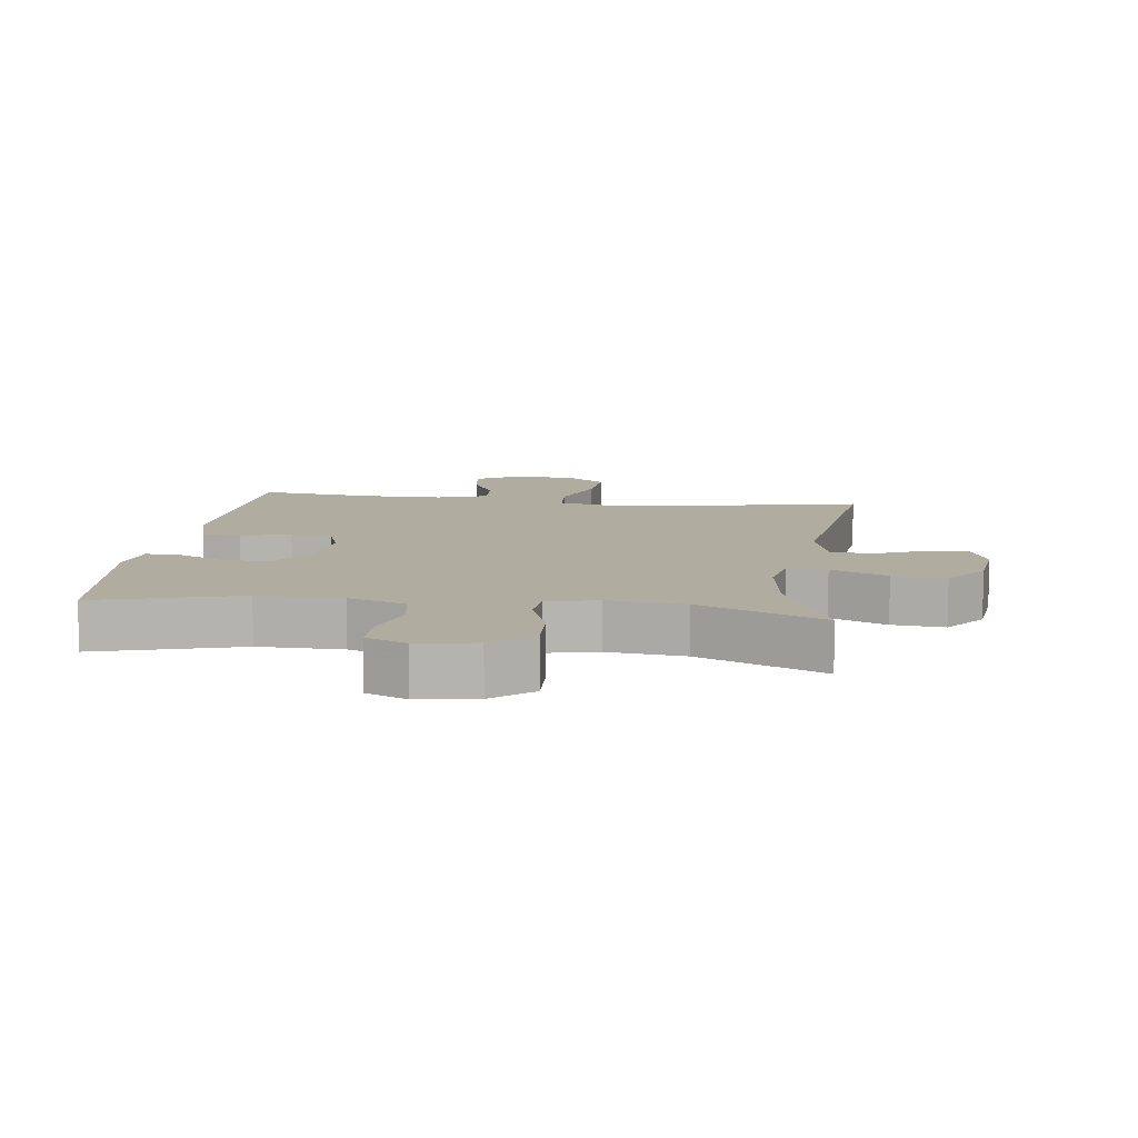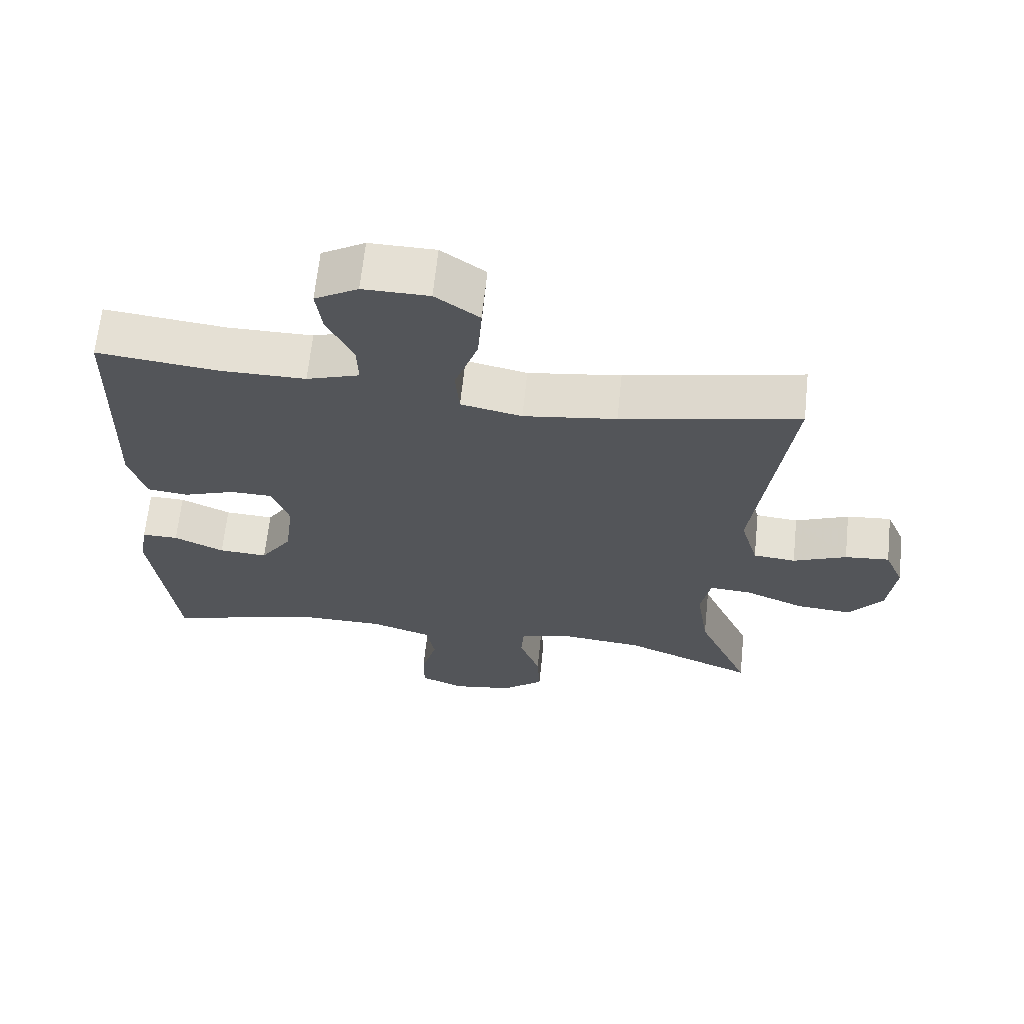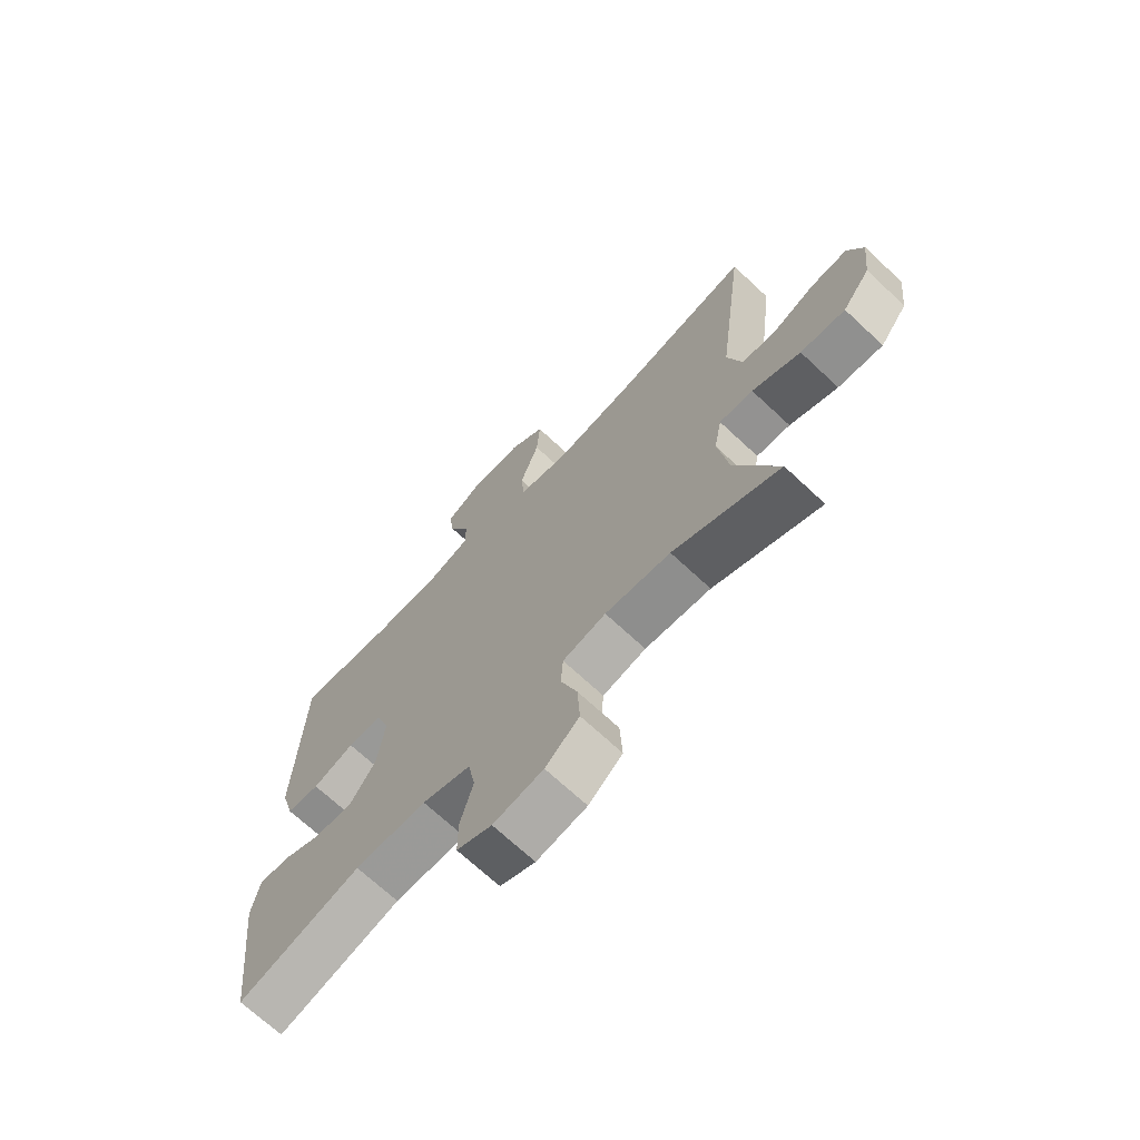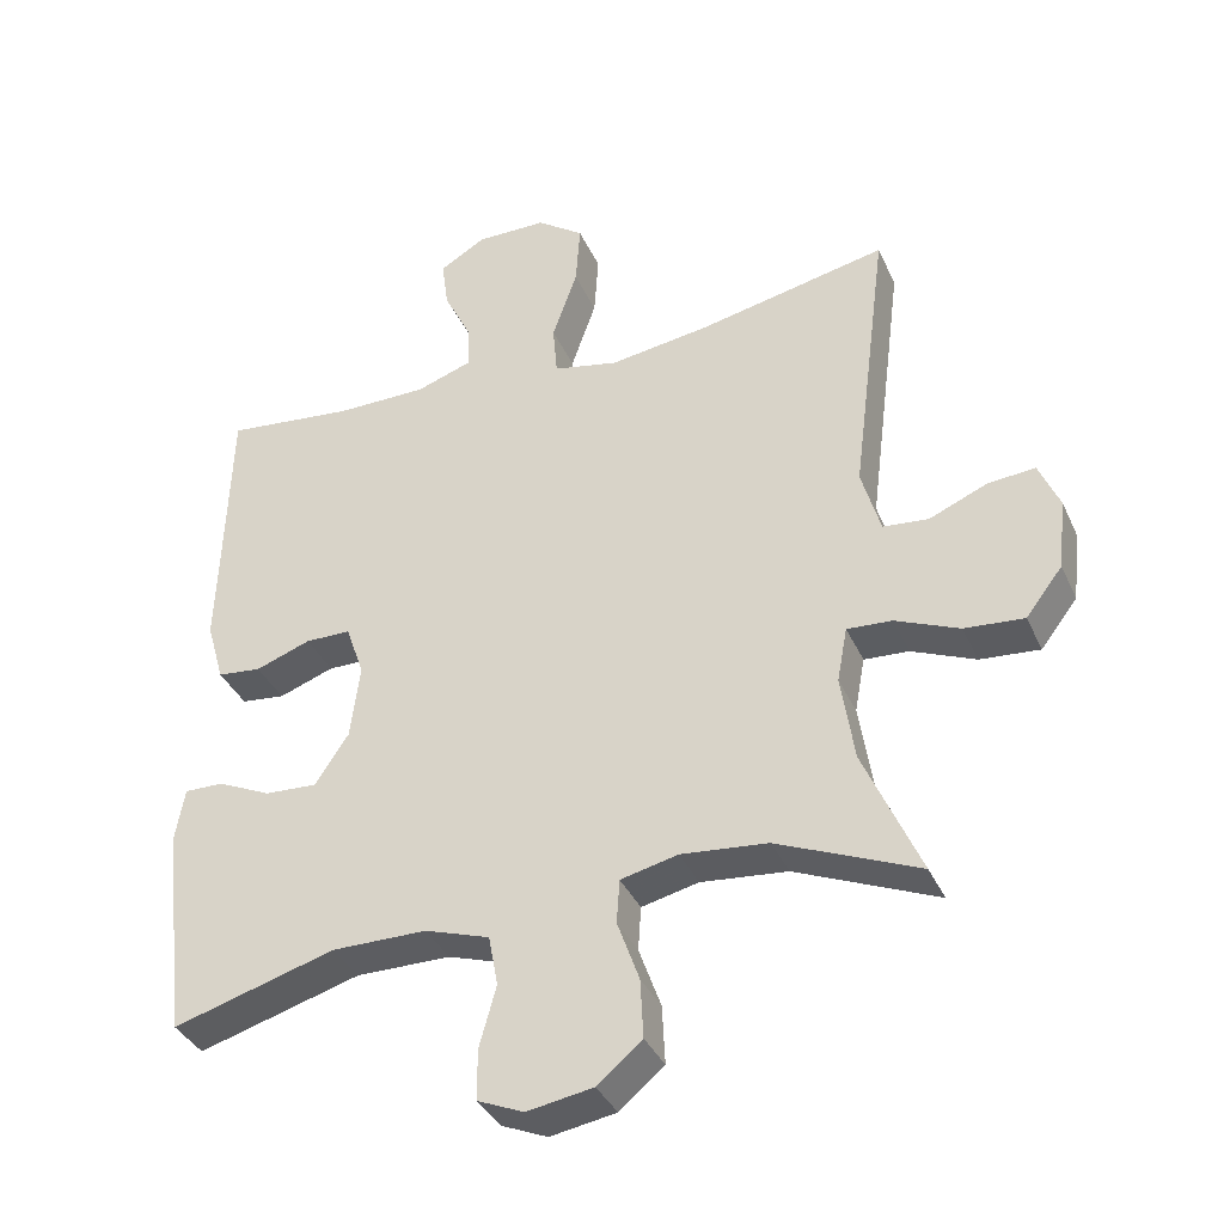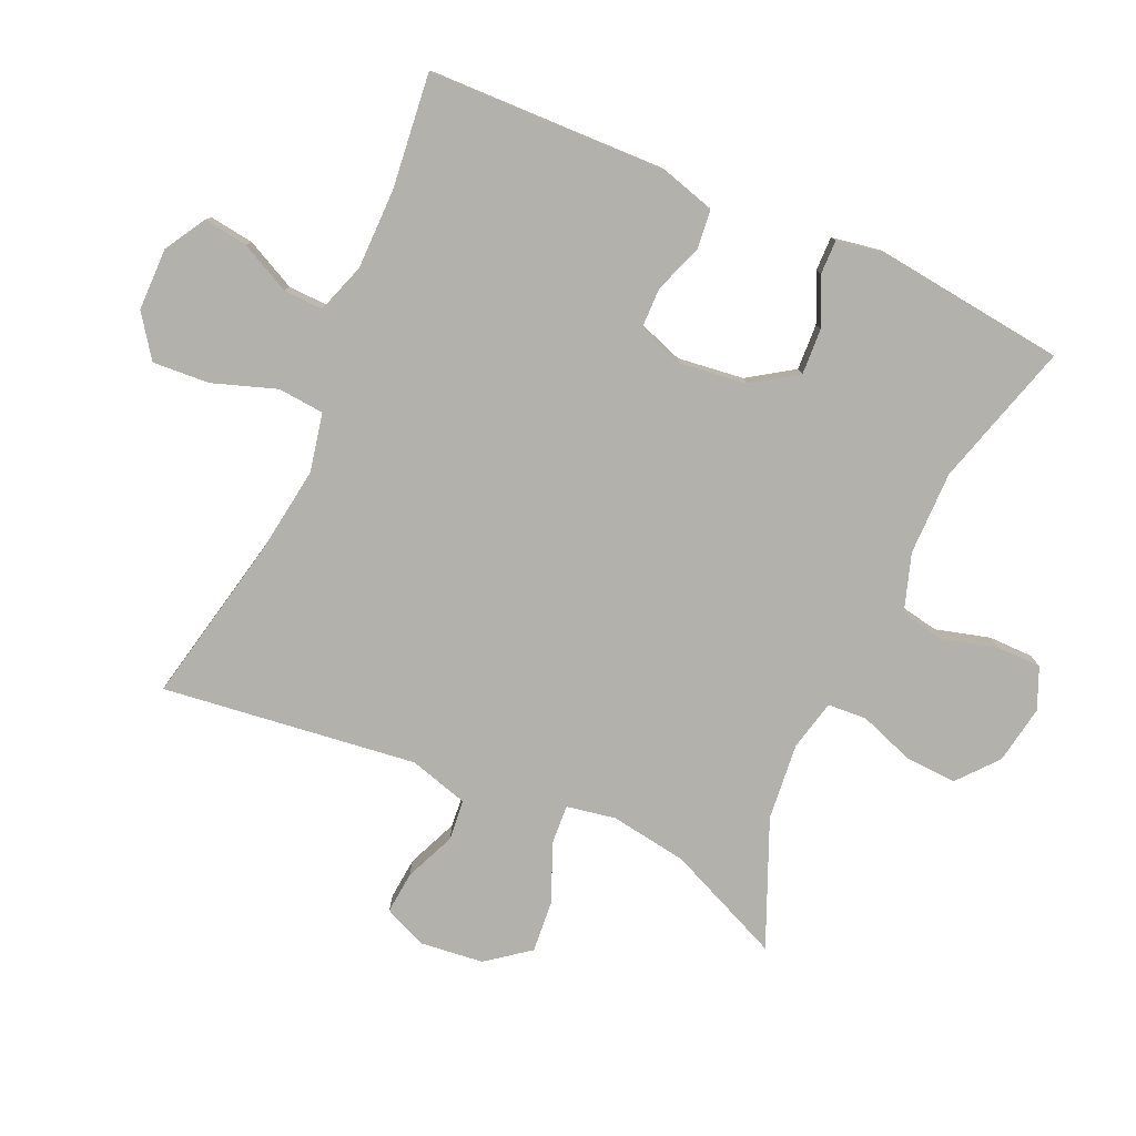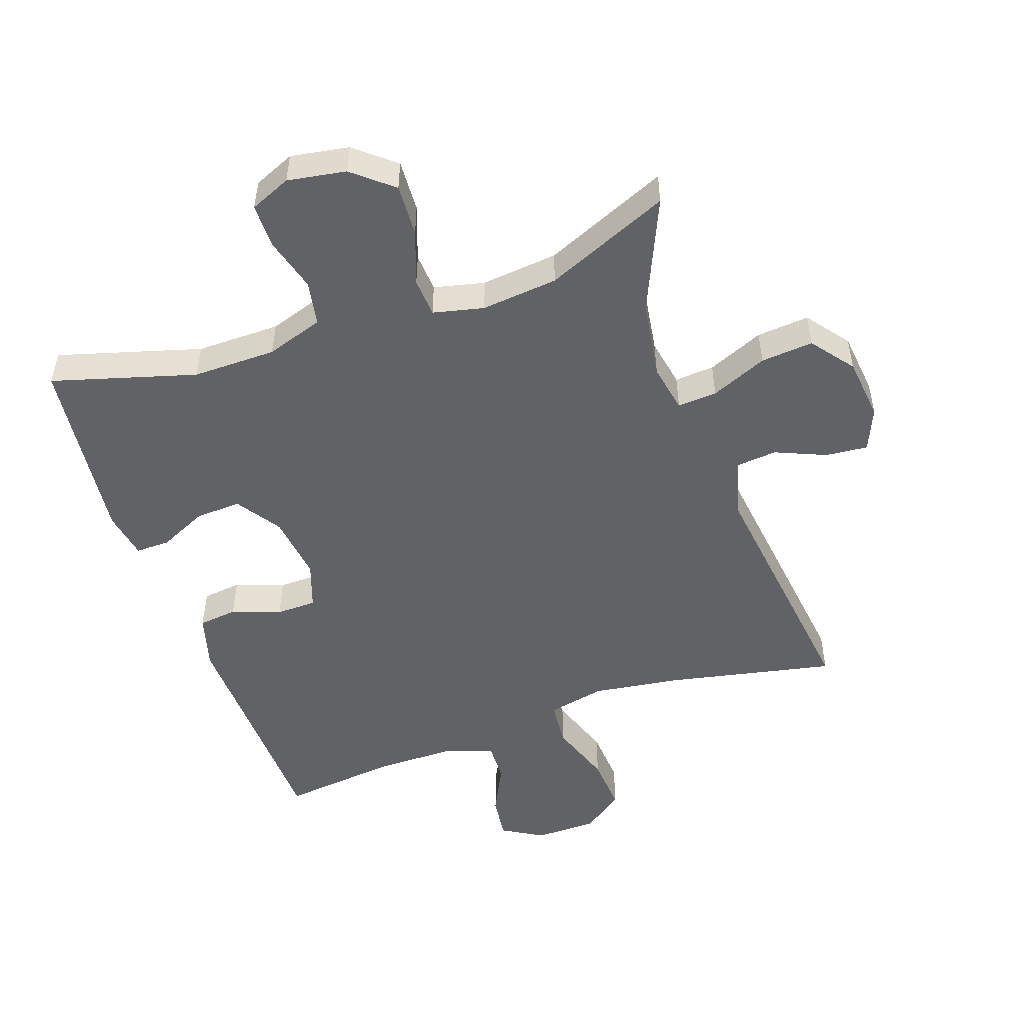
<metadata>
{"format":"obj","ext":"obj","renderer":"f3d","projection":"perspective","resolution":1024,"background":"white","views":[{"elev":10.1,"azim":-172.2,"up":"+Y"},{"elev":65.5,"azim":-174.0,"up":"+Z"},{"elev":-69.6,"azim":-133.1,"up":"+Z"},{"elev":-37.0,"azim":-157.6,"up":"+Z"},{"elev":-79.1,"azim":65.8,"up":"+Y"},{"elev":-50.6,"azim":-160.8,"up":"+Y"}]}
</metadata>
<code>
v -0.5 0.07 0.5
v -0.241 0.07 0.446
v -0.106 0.07 0.427
v -0.017 0.07 0.446
v -0.011 0.07 0.517
v -0.045 0.07 0.615
v -0.051 0.07 0.702
v 0.013 0.07 0.748
v 0.109 0.07 0.749
v 0.172 0.07 0.712
v 0.163 0.07 0.644
v 0.125 0.07 0.567
v 0.123 0.07 0.506
v 0.2 0.07 0.48
v 0.324 0.07 0.48
v 0.5 0.07 0.5
v 0.507 0.07 0.259
v 0.511 0.07 0.133
v 0.487 0.07 0.049
v 0.427 0.07 0.042
v 0.352 0.07 0.069
v 0.29 0.07 0.068
v 0.265 0.07 -0.004
v 0.278 0.07 -0.106
v 0.324 0.07 -0.175
v 0.395 0.07 -0.171
v 0.468 0.07 -0.137
v 0.521 0.07 -0.136
v 0.534 0.07 -0.21
v 0.5 0.07 -0.5
v 0.279 0.07 -0.436
v 0.15 0.07 -0.437
v 0.062 0.07 -0.466
v 0.049 0.07 -0.535
v 0.072 0.07 -0.618
v 0.072 0.07 -0.687
v 0.009 0.07 -0.714
v -0.081 0.07 -0.699
v -0.142 0.07 -0.648
v -0.138 0.07 -0.568
v -0.108 0.07 -0.484
v -0.112 0.07 -0.424
v -0.19 0.07 -0.406
v -0.308 0.07 -0.418
v -0.5 0.07 -0.5
v -0.423 0.07 -0.323
v -0.405 0.07 -0.204
v -0.419 0.07 -0.129
v -0.48 0.07 -0.133
v -0.567 0.07 -0.17
v -0.648 0.07 -0.177
v -0.698 0.07 -0.112
v -0.709 0.07 -0.015
v -0.681 0.07 0.051
v -0.616 0.07 0.045
v -0.538 0.07 0.012
v -0.476 0.07 0.018
v -0.45 0.07 0.109
v -0.5 0 0.5
v -0.241 0 0.446
v -0.106 0 0.427
v -0.017 0 0.446
v -0.011 0 0.517
v -0.045 0 0.615
v -0.051 0 0.702
v 0.013 0 0.748
v 0.109 0 0.749
v 0.172 0 0.712
v 0.163 0 0.644
v 0.125 0 0.567
v 0.123 0 0.506
v 0.2 0 0.48
v 0.324 0 0.48
v 0.5 0 0.5
v 0.507 0 0.259
v 0.511 0 0.133
v 0.487 0 0.049
v 0.427 0 0.042
v 0.352 0 0.069
v 0.29 0 0.068
v 0.265 0 -0.004
v 0.278 0 -0.106
v 0.324 0 -0.175
v 0.395 0 -0.171
v 0.468 0 -0.137
v 0.521 0 -0.136
v 0.534 0 -0.21
v 0.5 0 -0.5
v 0.279 0 -0.436
v 0.15 0 -0.437
v 0.062 0 -0.466
v 0.049 0 -0.535
v 0.072 0 -0.618
v 0.072 0 -0.687
v 0.009 0 -0.714
v -0.081 0 -0.699
v -0.142 0 -0.648
v -0.138 0 -0.568
v -0.108 0 -0.484
v -0.112 0 -0.424
v -0.19 0 -0.406
v -0.308 0 -0.418
v -0.5 0 -0.5
v -0.423 0 -0.323
v -0.405 0 -0.204
v -0.419 0 -0.129
v -0.48 0 -0.133
v -0.567 0 -0.17
v -0.648 0 -0.177
v -0.698 0 -0.112
v -0.709 0 -0.015
v -0.681 0 0.051
v -0.616 0 0.045
v -0.538 0 0.012
v -0.476 0 0.018
v -0.45 0 0.109
f 53 54 55 56
f 53 56 57
f 52 53 57
f 49 50 51 52
f 48 49 52 57
f 44 45 46
f 43 44 46 47
f 42 43 47 48
f 38 39 40 41
f 38 41 42
f 37 38 42
f 34 35 36 37
f 33 34 37 42
f 32 33 42 48
f 28 29 30 31
f 26 27 28 31
f 25 26 31 32
f 24 25 32 48
f 18 19 20 21
f 17 18 21 22
f 15 16 17 22
f 14 15 22 23
f 9 10 11 12
f 9 12 13
f 8 9 13
f 5 6 7 8
f 4 5 8 13
f 58 1 2
f 58 2 3
f 57 58 3 4
f 23 24 48 57
f 14 23 57
f 4 13 14 57
f 114 113 112 111
f 115 114 111
f 115 111 110
f 110 109 108 107
f 115 110 107 106
f 104 103 102
f 105 104 102 101
f 106 105 101 100
f 99 98 97 96
f 100 99 96
f 100 96 95
f 95 94 93 92
f 100 95 92 91
f 106 100 91 90
f 89 88 87 86
f 89 86 85 84
f 90 89 84 83
f 106 90 83 82
f 79 78 77 76
f 80 79 76 75
f 80 75 74 73
f 81 80 73 72
f 70 69 68 67
f 71 70 67
f 71 67 66
f 66 65 64 63
f 71 66 63 62
f 60 59 116
f 61 60 116
f 62 61 116 115
f 115 106 82 81
f 115 81 72
f 115 72 71 62
f 1 59 60 2
f 2 60 61 3
f 3 61 62 4
f 4 62 63 5
f 5 63 64 6
f 6 64 65 7
f 7 65 66 8
f 8 66 67 9
f 9 67 68 10
f 10 68 69 11
f 11 69 70 12
f 12 70 71 13
f 13 71 72 14
f 14 72 73 15
f 15 73 74 16
f 16 74 75 17
f 17 75 76 18
f 18 76 77 19
f 19 77 78 20
f 20 78 79 21
f 21 79 80 22
f 22 80 81 23
f 23 81 82 24
f 24 82 83 25
f 25 83 84 26
f 26 84 85 27
f 27 85 86 28
f 28 86 87 29
f 29 87 88 30
f 30 88 89 31
f 31 89 90 32
f 32 90 91 33
f 33 91 92 34
f 34 92 93 35
f 35 93 94 36
f 36 94 95 37
f 37 95 96 38
f 38 96 97 39
f 39 97 98 40
f 40 98 99 41
f 41 99 100 42
f 42 100 101 43
f 43 101 102 44
f 44 102 103 45
f 45 103 104 46
f 46 104 105 47
f 47 105 106 48
f 48 106 107 49
f 49 107 108 50
f 50 108 109 51
f 51 109 110 52
f 52 110 111 53
f 53 111 112 54
f 54 112 113 55
f 55 113 114 56
f 56 114 115 57
f 57 115 116 58
f 58 116 59 1

</code>
